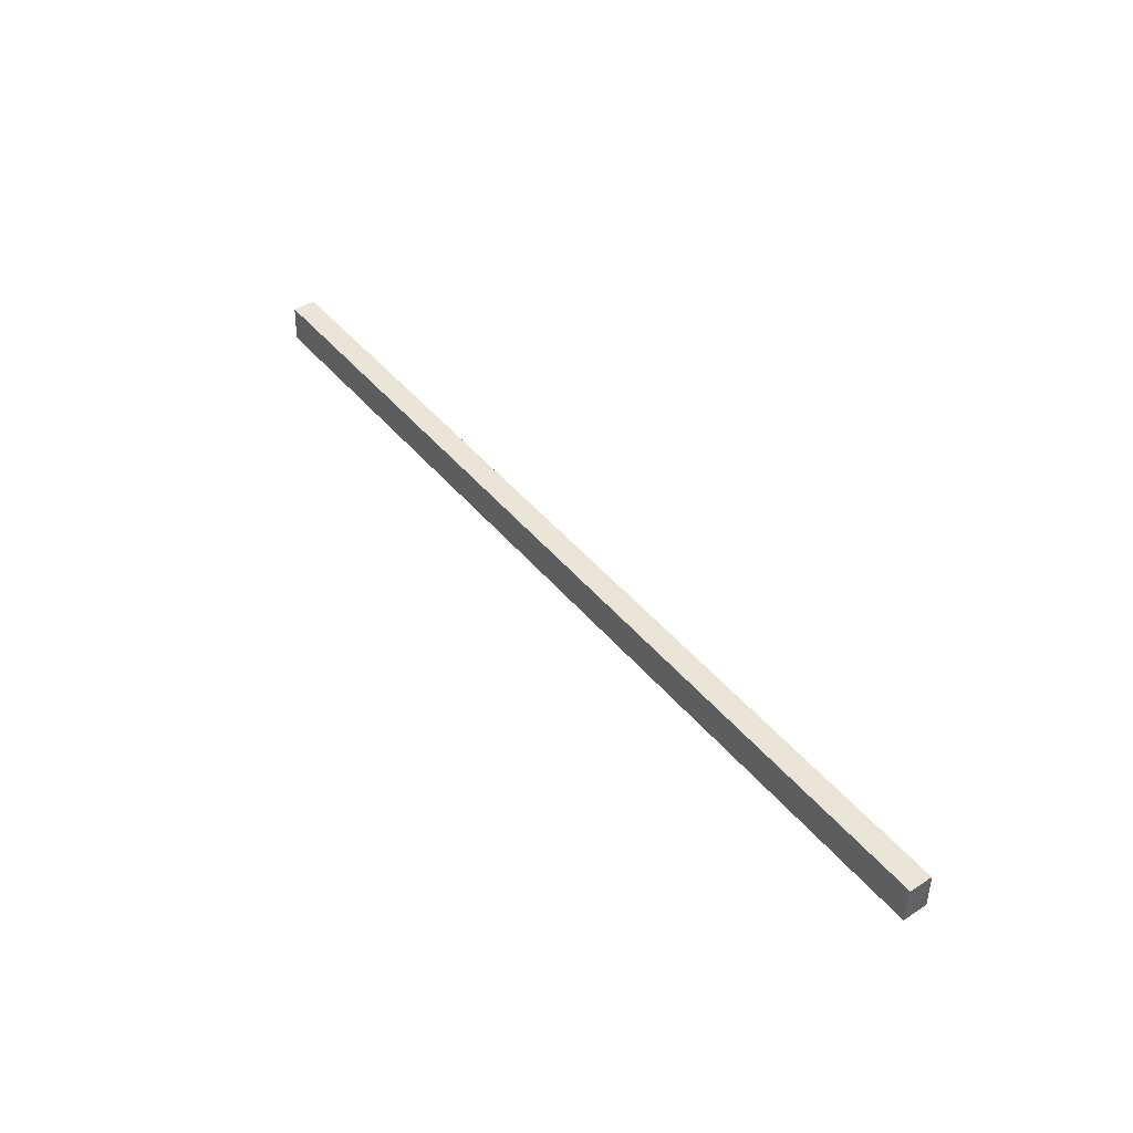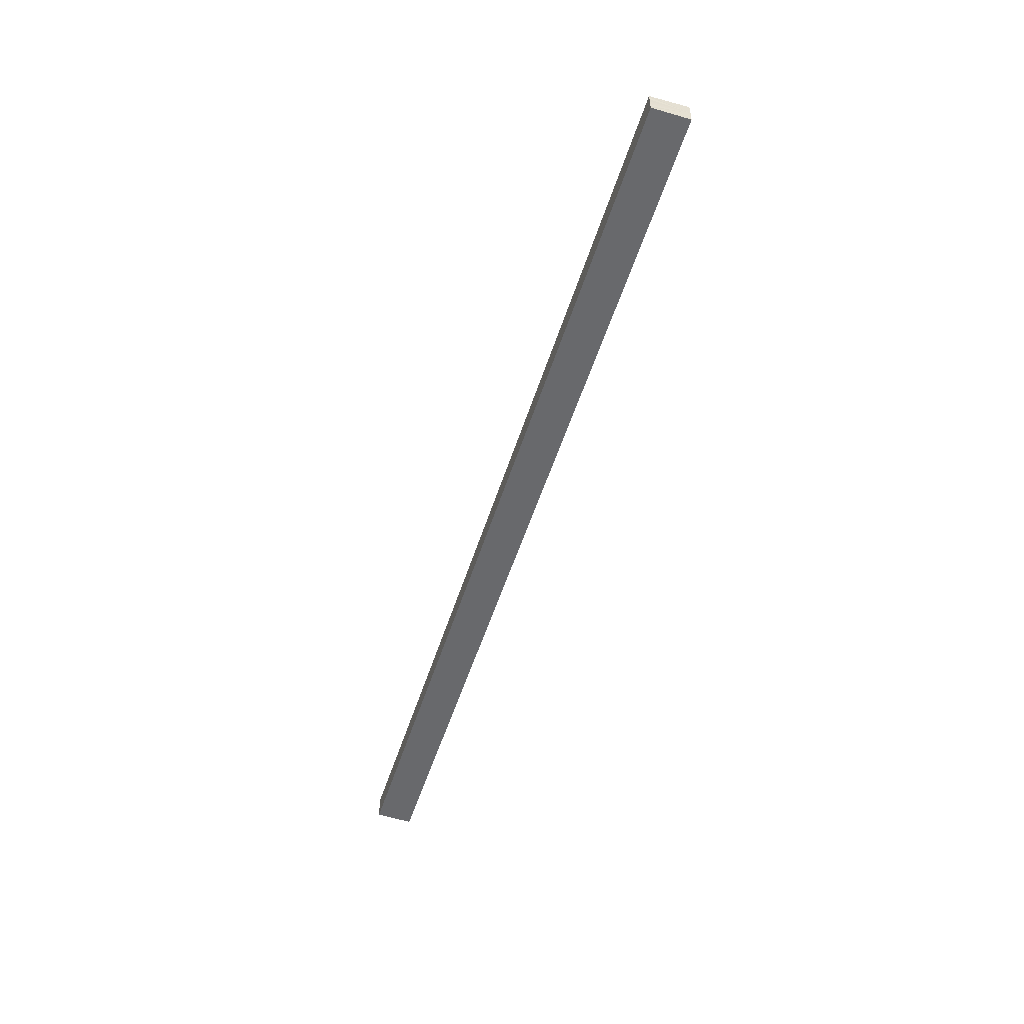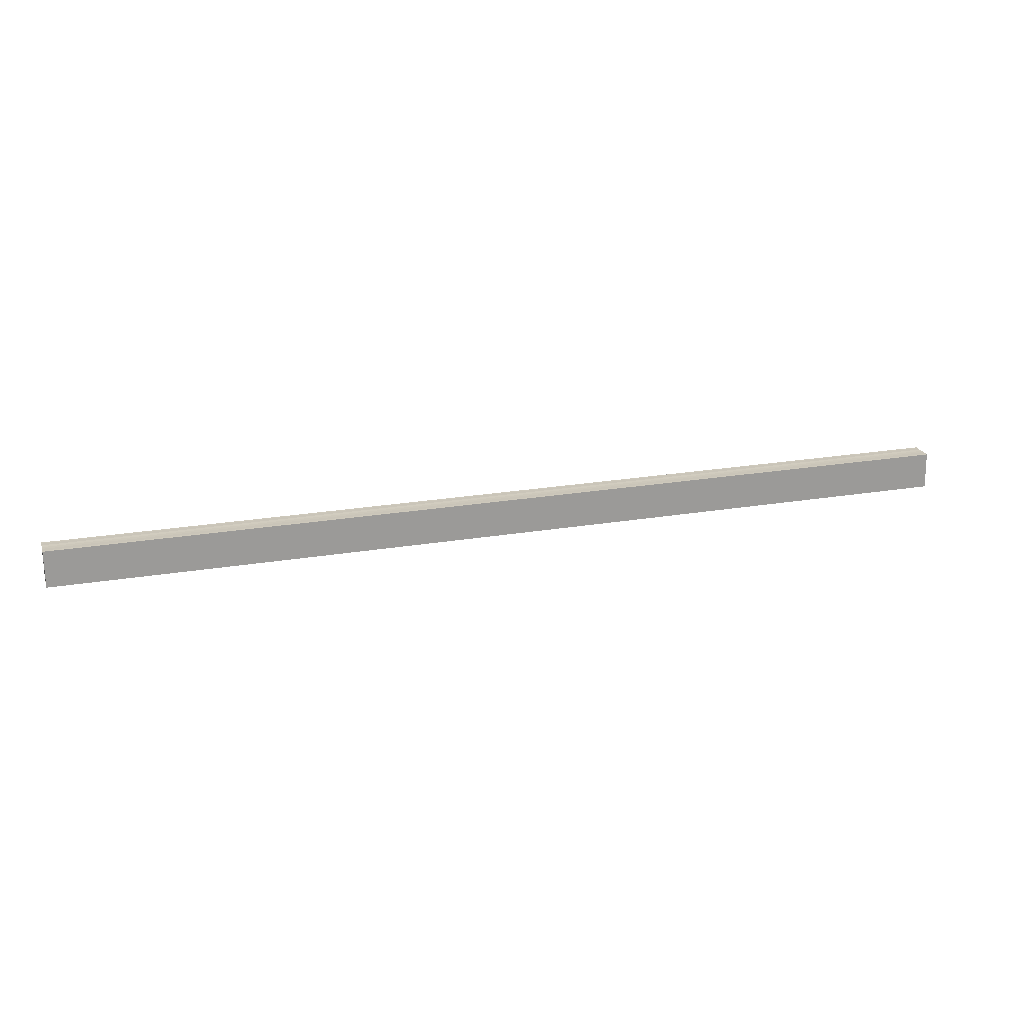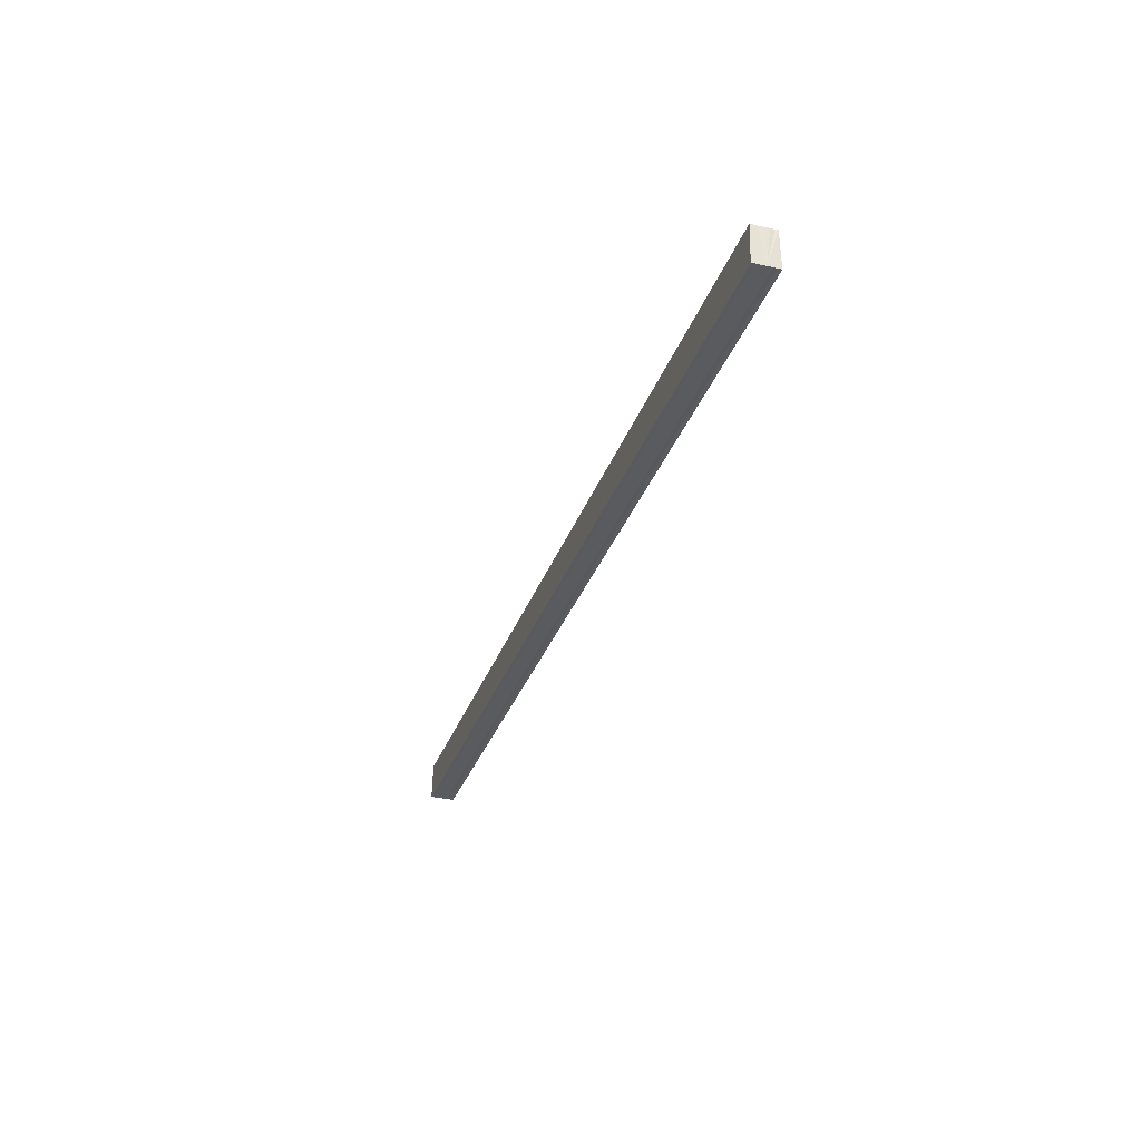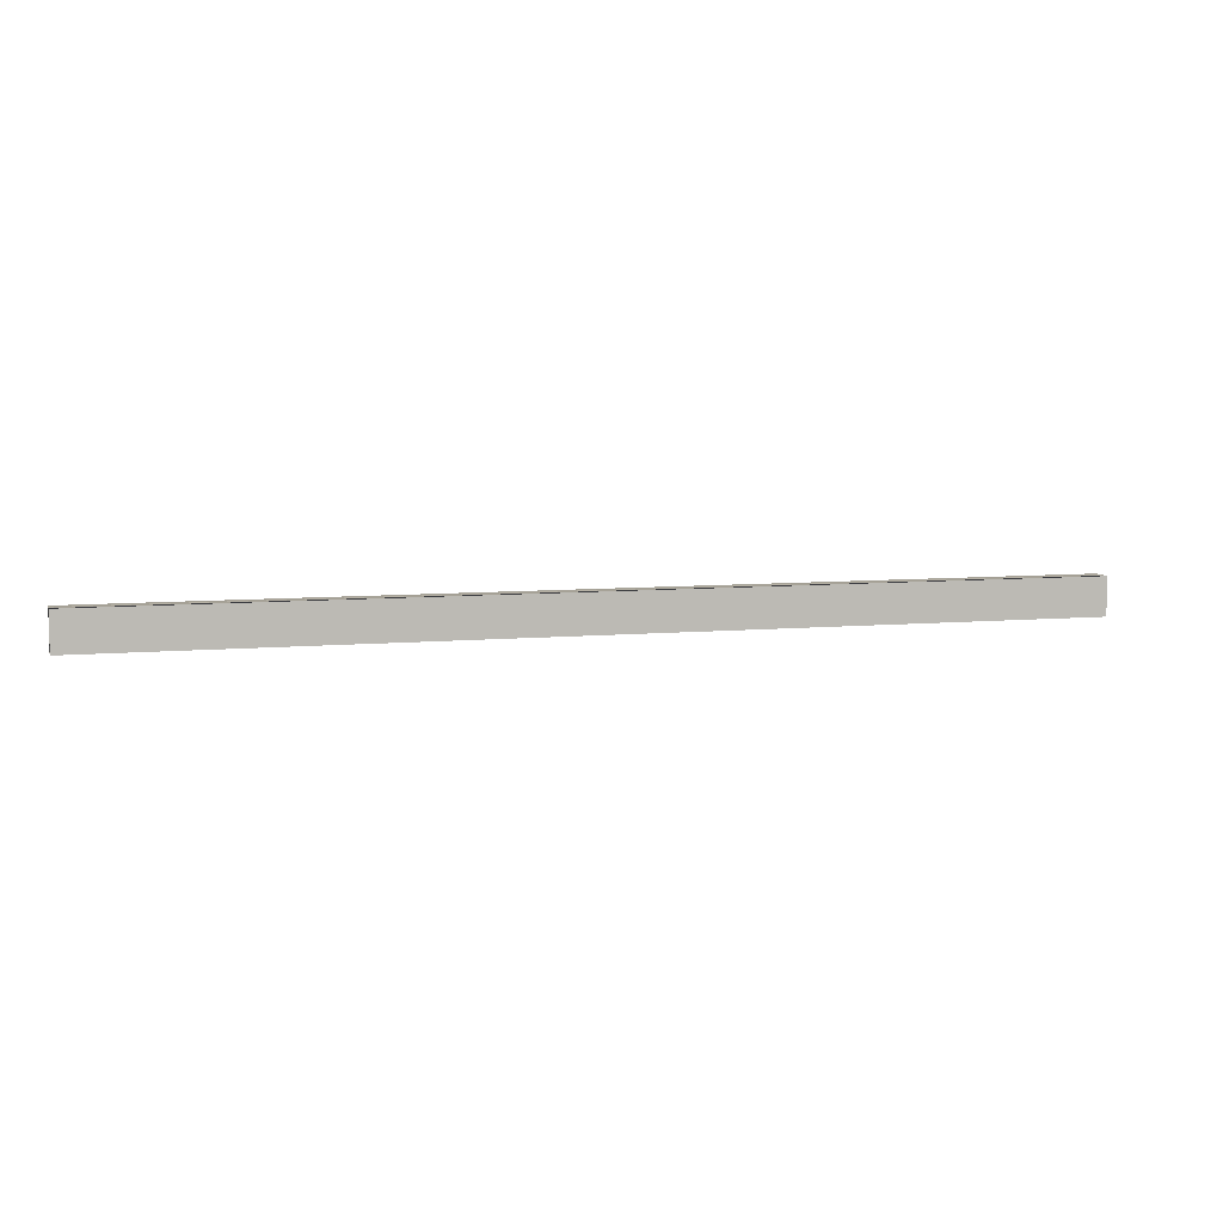
<metadata>
{"format":"obj","ext":"obj","renderer":"f3d","projection":"perspective","resolution":1024,"background":"white","views":[{"elev":44.4,"azim":53.5,"up":"+Y"},{"elev":-52.5,"azim":-107.3,"up":"+Z"},{"elev":21.9,"azim":163.3,"up":"+Y"},{"elev":-32.1,"azim":-107.7,"up":"+Y"},{"elev":6.8,"azim":-15.8,"up":"+Y"}]}
</metadata>
<code>
o 4453
v 2171 1872 8.138
v 2171 1872 8.137
v 2171 1872 8.138
v 2171 1872 8.137
v 2171 1872 8.136
v 2171 1872 8.136
v 2171 1872 8.135
v 2171 1872 8.135
v 2171 1872 8.135
v 2171 1872 8.135
v 2171 1872 8.135
v 2171 1872 8.135
v 2171 1872 8.136
v 2171 1872 8.137
v 2171 1872 8.138
v 2171 1872 8.139
v 2171 1872 8.14
v 2171 1872 8.141
v 2171 1872 8.141
v 2171 1872 8.139
v 2171 1872 8.135
v 2171 1872 8.135
v 2171 1872 8.135
v 2171 1872 8.135
v 2171 1872 8.135
v 2171 1872 8.136
v 2171 1872 8.137
v 2171 1872 8.138
v 2171 1872 8.139
v 2171 1872 8.14
v 2171 1872 8.141
v 2171 1872 8.141
v 2171 1872 8.139
v 2171 1872 8.14
v 2171 1872 8.14
v 2171 1872 8.141
v 2171 1872 8.141
v 2171 1872 8.141
v 2171 1872 8.141
v 2171 1872 8.141
v 2171 1872 8.141
v 2171 1872 8.141
v 2171 1872 8.141
v 2171 1872 8.141
v 2171 1872 8.14
v 2171 1872 8.141
v 2171 1872 8.139
v 2171 1872 8.14
v 2171 1872 8.138
v 2171 1872 8.139
v 2171 1872 8.137
v 2171 1872 8.138
v 2171 1872 8.136
v 2171 1872 8.137
v 2171 1872 8.135
v 2171 1872 8.136
v 2171 1872 8.135
v 2171 1872 8.136
v 2171 1872 8.137
v 2171 1872 8.136
v 2171 1872 8.138
v 2171 1872 8.137
v 2171 1872 8.139
v 2171 1872 8.138
v 2171 1872 8.14
v 2171 1872 8.139
v 2171 1872 8.141
v 2171 1872 8.14
f 1 2 3
f 3 2 4
f 2 5 4
f 4 5 6
f 5 7 6
f 6 7 8
f 7 9 8
f 8 10 11
f 3 11 12
f 3 12 13
f 3 13 14
f 3 14 15
f 3 15 16
f 3 16 17
f 3 17 18
f 3 18 19
f 20 1 3
f 1 21 10
f 22 21 23
f 24 25 22
f 1 26 21
f 1 27 26
f 1 28 27
f 1 29 28
f 1 30 29
f 1 31 30
f 1 32 31
f 33 1 20
f 34 33 20
f 35 33 34
f 36 35 34
f 37 35 36
f 38 37 36
f 39 37 40
f 41 32 42
f 43 44 41
f 45 31 46
f 47 48 45
f 49 50 47
f 51 52 49
f 53 54 51
f 55 56 53
f 57 58 55
f 58 59 60
f 59 61 62
f 61 63 64
f 63 65 66
f 65 67 68

</code>
